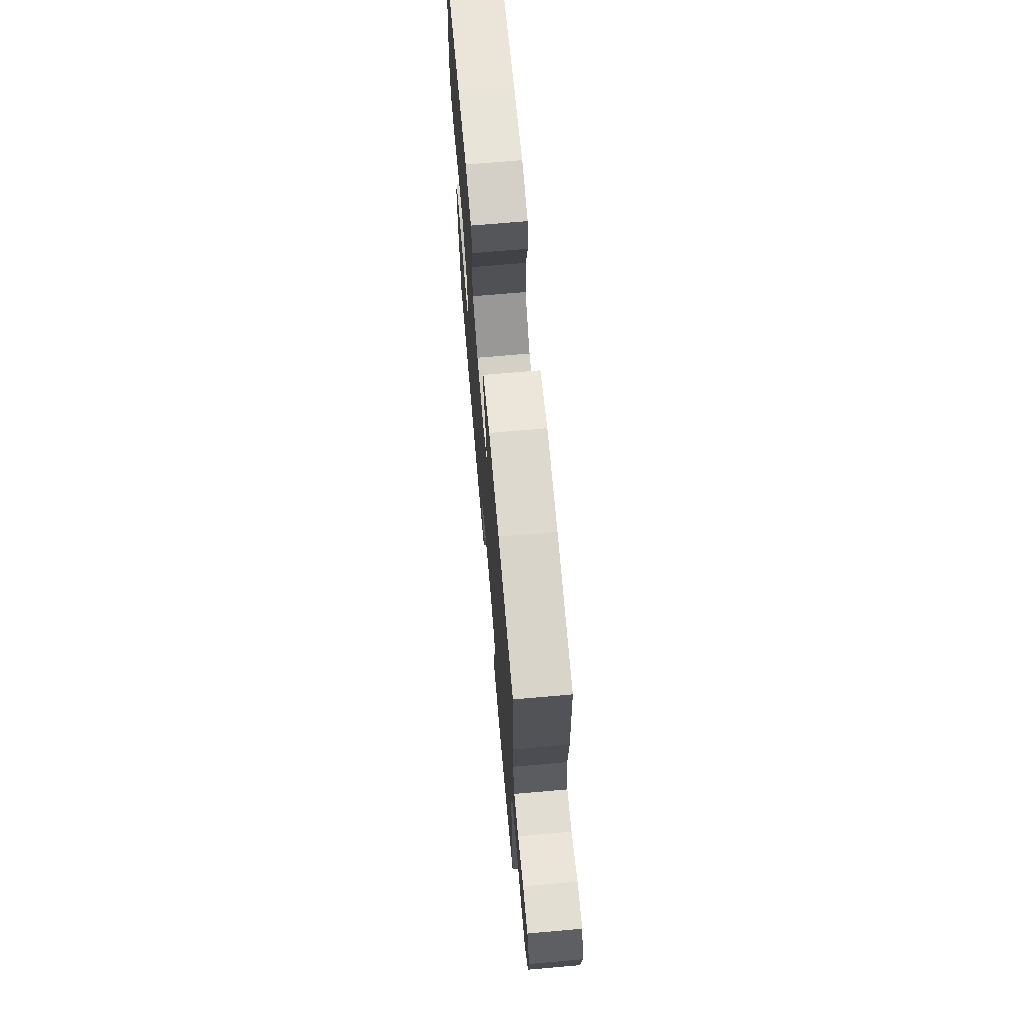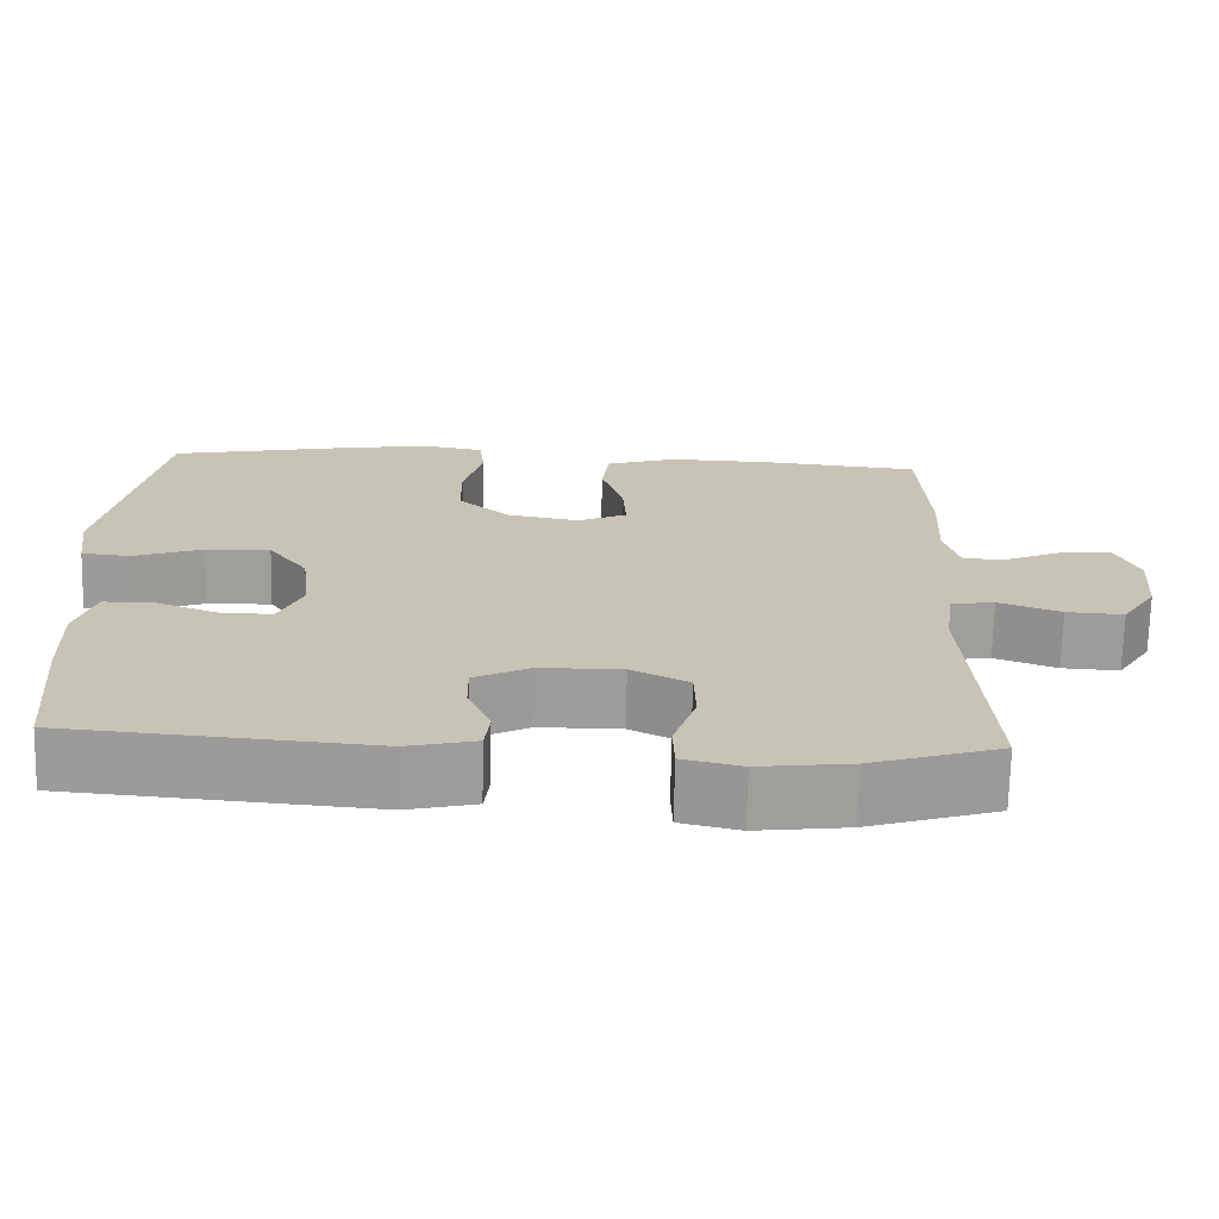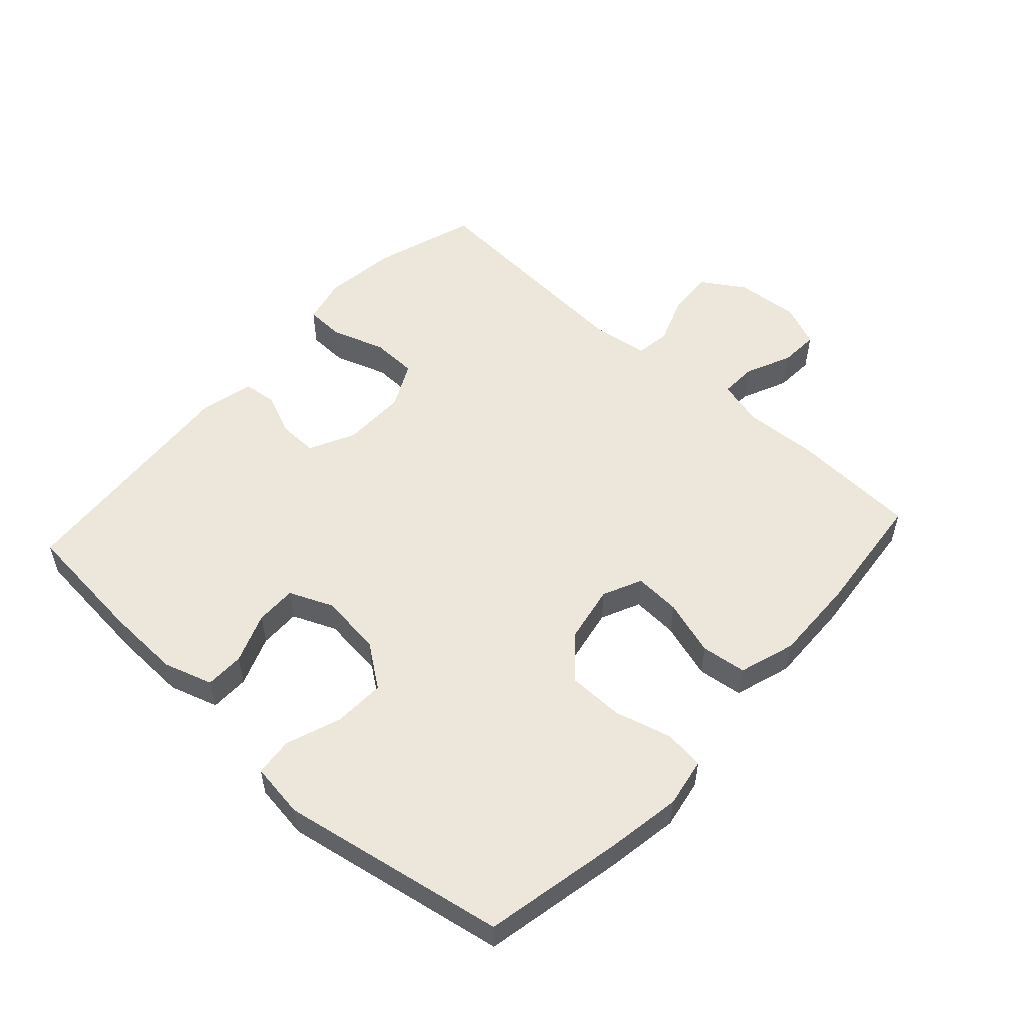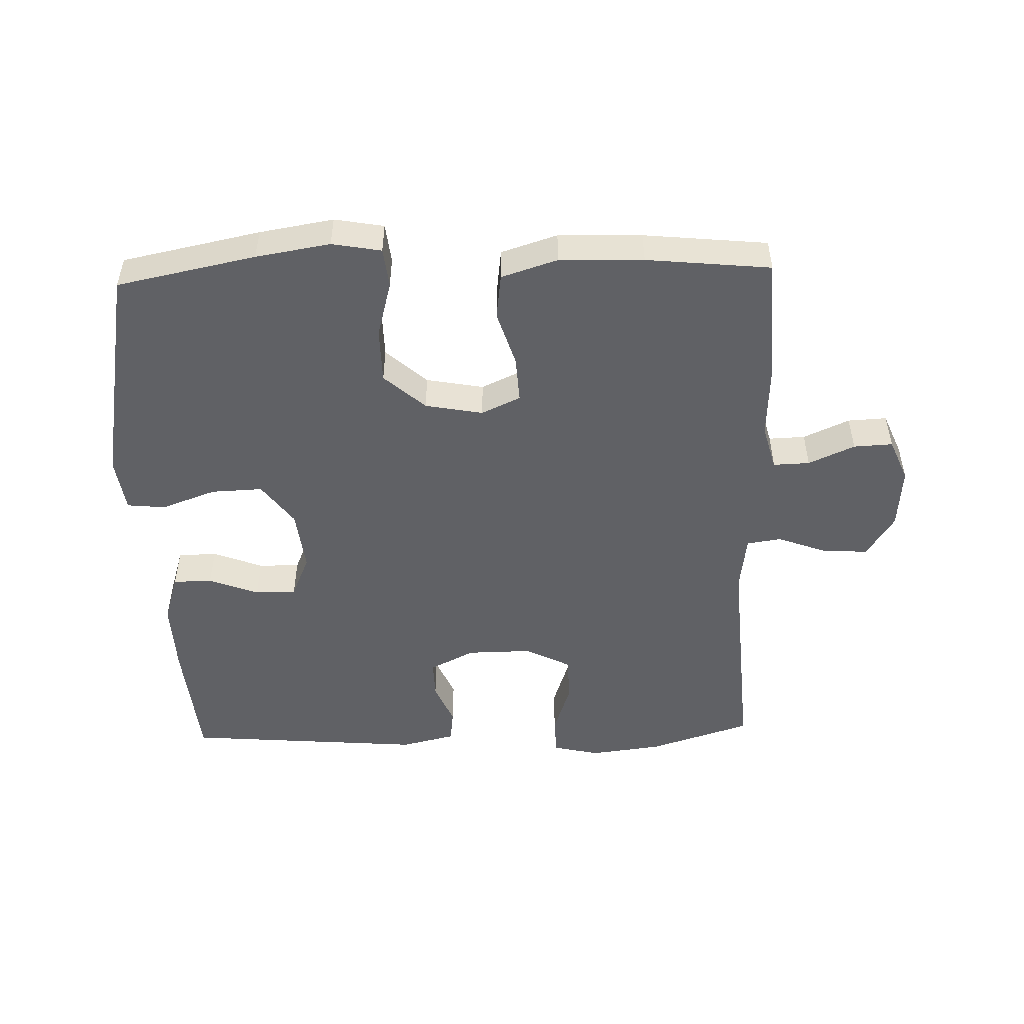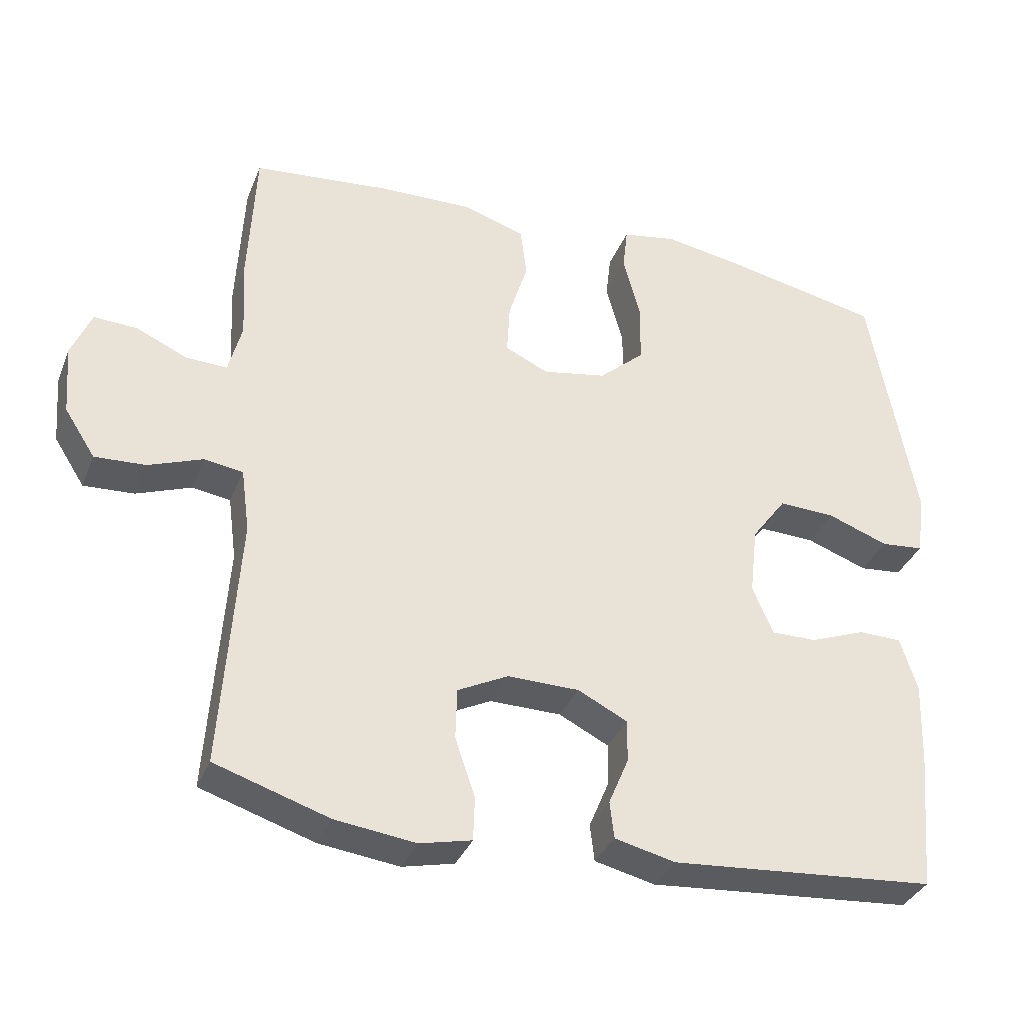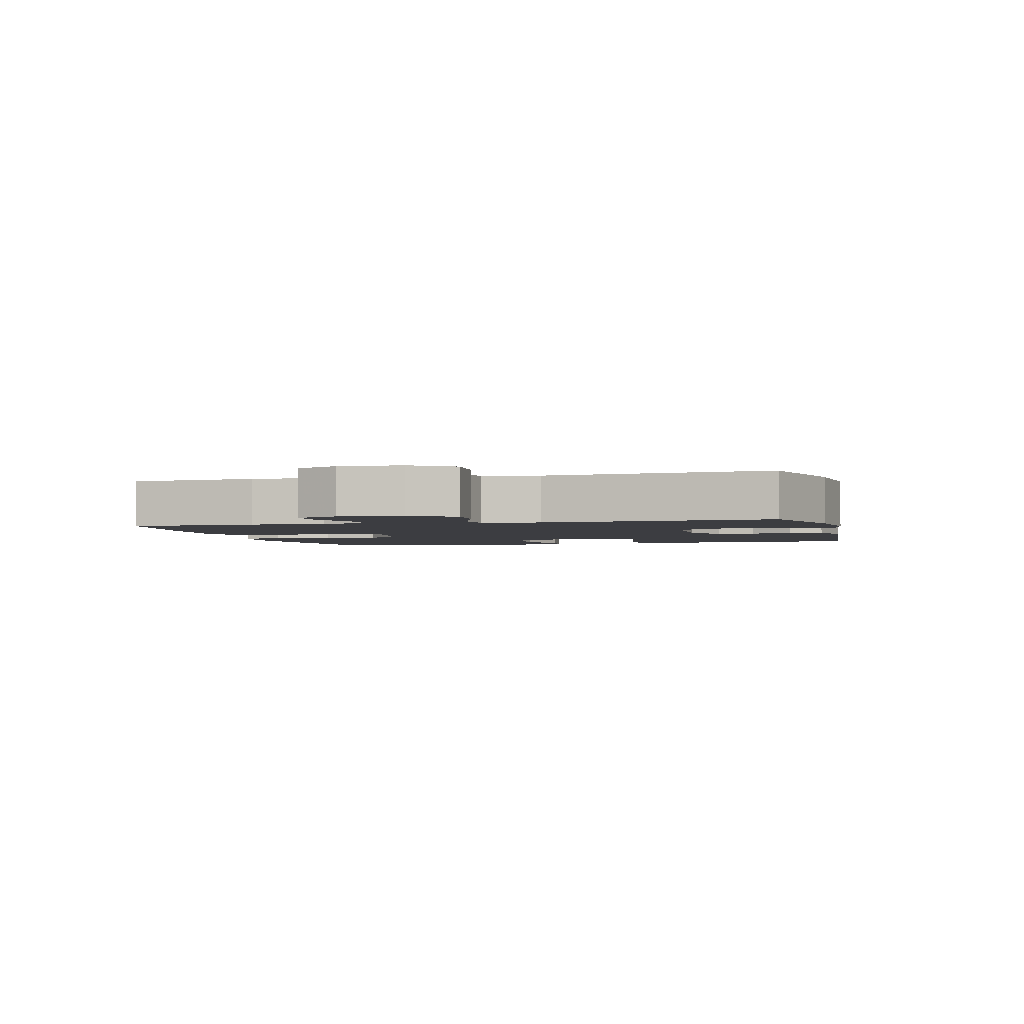
<metadata>
{"format":"obj","ext":"obj","renderer":"f3d","projection":"perspective","resolution":1024,"background":"white","views":[{"elev":70.1,"azim":85.0,"up":"+Z"},{"elev":-70.6,"azim":-1.3,"up":"+Z"},{"elev":53.9,"azim":-47.6,"up":"+Y"},{"elev":-50.0,"azim":1.8,"up":"+Y"},{"elev":-34.9,"azim":159.9,"up":"+Z"},{"elev":-2.7,"azim":104.2,"up":"+Y"}]}
</metadata>
<code>
v 0.5 0.07 -0.5
v 0.34 0.07 -0.551
v 0.227 0.07 -0.565
v 0.154 0.07 -0.548
v 0.152 0.07 -0.487
v 0.18 0.07 -0.404
v 0.178 0.07 -0.332
v 0.107 0.07 -0.296
v 0.006 0.07 -0.297
v -0.064 0.07 -0.332
v -0.063 0.07 -0.392
v -0.035 0.07 -0.459
v -0.041 0.07 -0.511
v -0.126 0.07 -0.531
v -0.5 0.07 -0.5
v -0.518 0.07 -0.304
v -0.522 0.07 -0.187
v -0.498 0.07 -0.111
v -0.437 0.07 -0.11
v -0.359 0.07 -0.14
v -0.295 0.07 -0.141
v -0.266 0.07 -0.073
v -0.277 0.07 0.024
v -0.326 0.07 0.091
v -0.406 0.07 0.088
v -0.492 0.07 0.057
v -0.552 0.07 0.063
v -0.564 0.07 0.149
v -0.5 0.07 0.5
v -0.283 0.07 0.544
v -0.167 0.07 0.563
v -0.09 0.07 0.549
v -0.083 0.07 0.487
v -0.107 0.07 0.398
v -0.106 0.07 0.312
v -0.042 0.07 0.255
v 0.048 0.07 0.238
v 0.109 0.07 0.266
v 0.105 0.07 0.338
v 0.078 0.07 0.425
v 0.087 0.07 0.496
v 0.175 0.07 0.524
v 0.306 0.07 0.52
v 0.5 0.07 0.5
v 0.51 0.07 0.303
v 0.504 0.07 0.188
v 0.523 0.07 0.116
v 0.58 0.07 0.118
v 0.652 0.07 0.15
v 0.713 0.07 0.153
v 0.741 0.07 0.086
v 0.733 0.07 -0.012
v 0.69 0.07 -0.079
v 0.619 0.07 -0.075
v 0.542 0.07 -0.046
v 0.488 0.07 -0.054
v 0.476 0.07 -0.144
v 0.5 0 -0.5
v 0.34 0 -0.551
v 0.227 0 -0.565
v 0.154 0 -0.548
v 0.152 0 -0.487
v 0.18 0 -0.404
v 0.178 0 -0.332
v 0.107 0 -0.296
v 0.006 0 -0.297
v -0.064 0 -0.332
v -0.063 0 -0.392
v -0.035 0 -0.459
v -0.041 0 -0.511
v -0.126 0 -0.531
v -0.5 0 -0.5
v -0.518 0 -0.304
v -0.522 0 -0.187
v -0.498 0 -0.111
v -0.437 0 -0.11
v -0.359 0 -0.14
v -0.295 0 -0.141
v -0.266 0 -0.073
v -0.277 0 0.024
v -0.326 0 0.091
v -0.406 0 0.088
v -0.492 0 0.057
v -0.552 0 0.063
v -0.564 0 0.149
v -0.5 0 0.5
v -0.283 0 0.544
v -0.167 0 0.563
v -0.09 0 0.549
v -0.083 0 0.487
v -0.107 0 0.398
v -0.106 0 0.312
v -0.042 0 0.255
v 0.048 0 0.238
v 0.109 0 0.266
v 0.105 0 0.338
v 0.078 0 0.425
v 0.087 0 0.496
v 0.175 0 0.524
v 0.306 0 0.52
v 0.5 0 0.5
v 0.51 0 0.303
v 0.504 0 0.188
v 0.523 0 0.116
v 0.58 0 0.118
v 0.652 0 0.15
v 0.713 0 0.153
v 0.741 0 0.086
v 0.733 0 -0.012
v 0.69 0 -0.079
v 0.619 0 -0.075
v 0.542 0 -0.046
v 0.488 0 -0.054
v 0.476 0 -0.144
f 53 54 55
f 52 53 55
f 51 52 55
f 50 51 55
f 49 50 55
f 48 49 55
f 47 48 55 56
f 46 47 56
f 46 56 57
f 45 46 57
f 44 45 57
f 43 44 57
f 42 43 57
f 41 42 57
f 40 41 57
f 39 40 57
f 32 33 34
f 31 32 34
f 30 31 34
f 29 30 34
f 28 29 34
f 27 28 34
f 26 27 34
f 25 26 34
f 24 25 34 35
f 23 24 35 36
f 18 19 20
f 17 18 20
f 16 17 20
f 15 16 20
f 14 15 20
f 13 14 20
f 12 13 20
f 11 12 20
f 10 11 20 21
f 9 10 21 22
f 4 5 6
f 3 4 6
f 2 3 6
f 1 2 6
f 57 1 6
f 57 6 7
f 38 39 57 7
f 37 38 7 8
f 23 36 37
f 22 23 37
f 9 22 37
f 8 9 37
f 112 111 110
f 112 110 109
f 112 109 108
f 112 108 107
f 112 107 106
f 112 106 105
f 113 112 105 104
f 113 104 103
f 114 113 103
f 114 103 102
f 114 102 101
f 114 101 100
f 114 100 99
f 114 99 98
f 114 98 97
f 114 97 96
f 91 90 89
f 91 89 88
f 91 88 87
f 91 87 86
f 91 86 85
f 91 85 84
f 91 84 83
f 91 83 82
f 92 91 82 81
f 93 92 81 80
f 77 76 75
f 77 75 74
f 77 74 73
f 77 73 72
f 77 72 71
f 77 71 70
f 77 70 69
f 77 69 68
f 78 77 68 67
f 79 78 67 66
f 63 62 61
f 63 61 60
f 63 60 59
f 63 59 58
f 63 58 114
f 64 63 114
f 64 114 96 95
f 65 64 95 94
f 94 93 80
f 94 80 79
f 94 79 66
f 94 66 65
f 1 58 59 2
f 2 59 60 3
f 3 60 61 4
f 4 61 62 5
f 5 62 63 6
f 6 63 64 7
f 7 64 65 8
f 8 65 66 9
f 9 66 67 10
f 10 67 68 11
f 11 68 69 12
f 12 69 70 13
f 13 70 71 14
f 14 71 72 15
f 15 72 73 16
f 16 73 74 17
f 17 74 75 18
f 18 75 76 19
f 19 76 77 20
f 20 77 78 21
f 21 78 79 22
f 22 79 80 23
f 23 80 81 24
f 24 81 82 25
f 25 82 83 26
f 26 83 84 27
f 27 84 85 28
f 28 85 86 29
f 29 86 87 30
f 30 87 88 31
f 31 88 89 32
f 32 89 90 33
f 33 90 91 34
f 34 91 92 35
f 35 92 93 36
f 36 93 94 37
f 37 94 95 38
f 38 95 96 39
f 39 96 97 40
f 40 97 98 41
f 41 98 99 42
f 42 99 100 43
f 43 100 101 44
f 44 101 102 45
f 45 102 103 46
f 46 103 104 47
f 47 104 105 48
f 48 105 106 49
f 49 106 107 50
f 50 107 108 51
f 51 108 109 52
f 52 109 110 53
f 53 110 111 54
f 54 111 112 55
f 55 112 113 56
f 56 113 114 57
f 57 114 58 1

</code>
